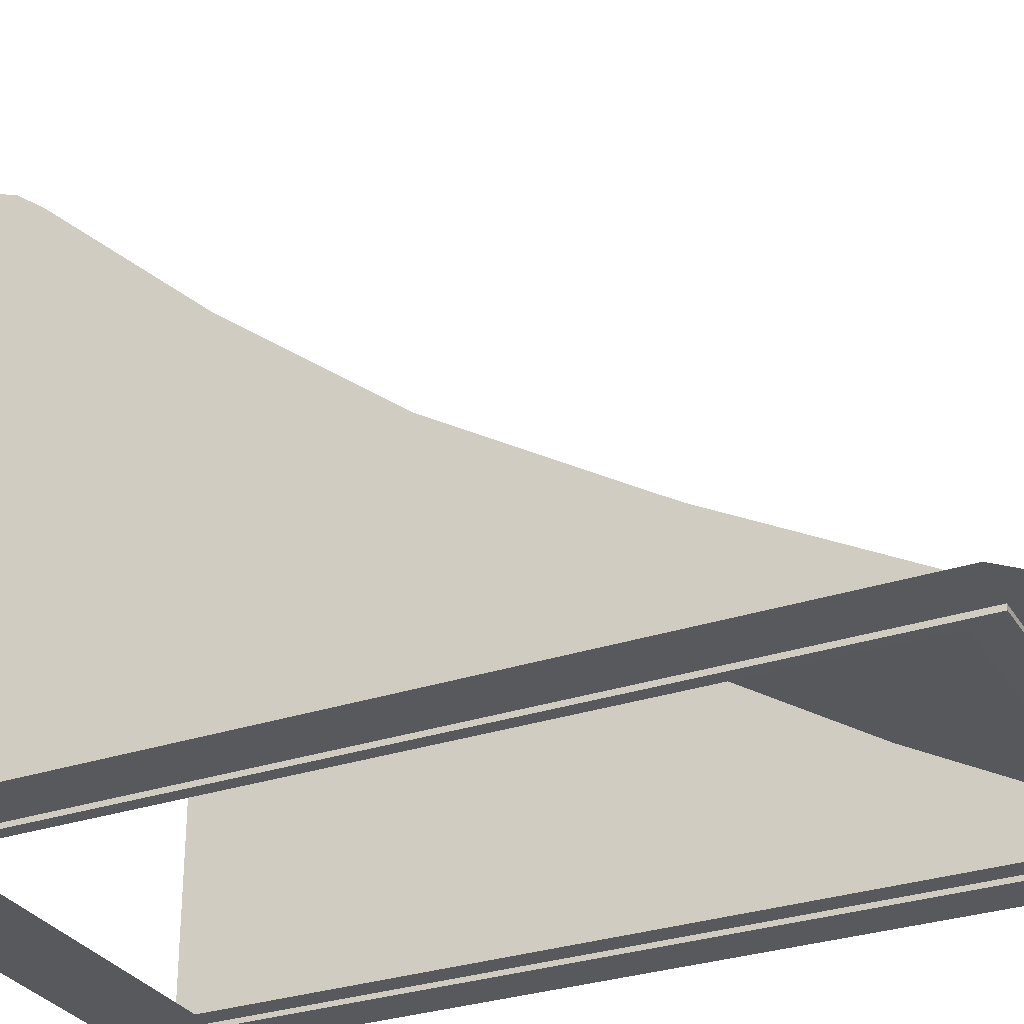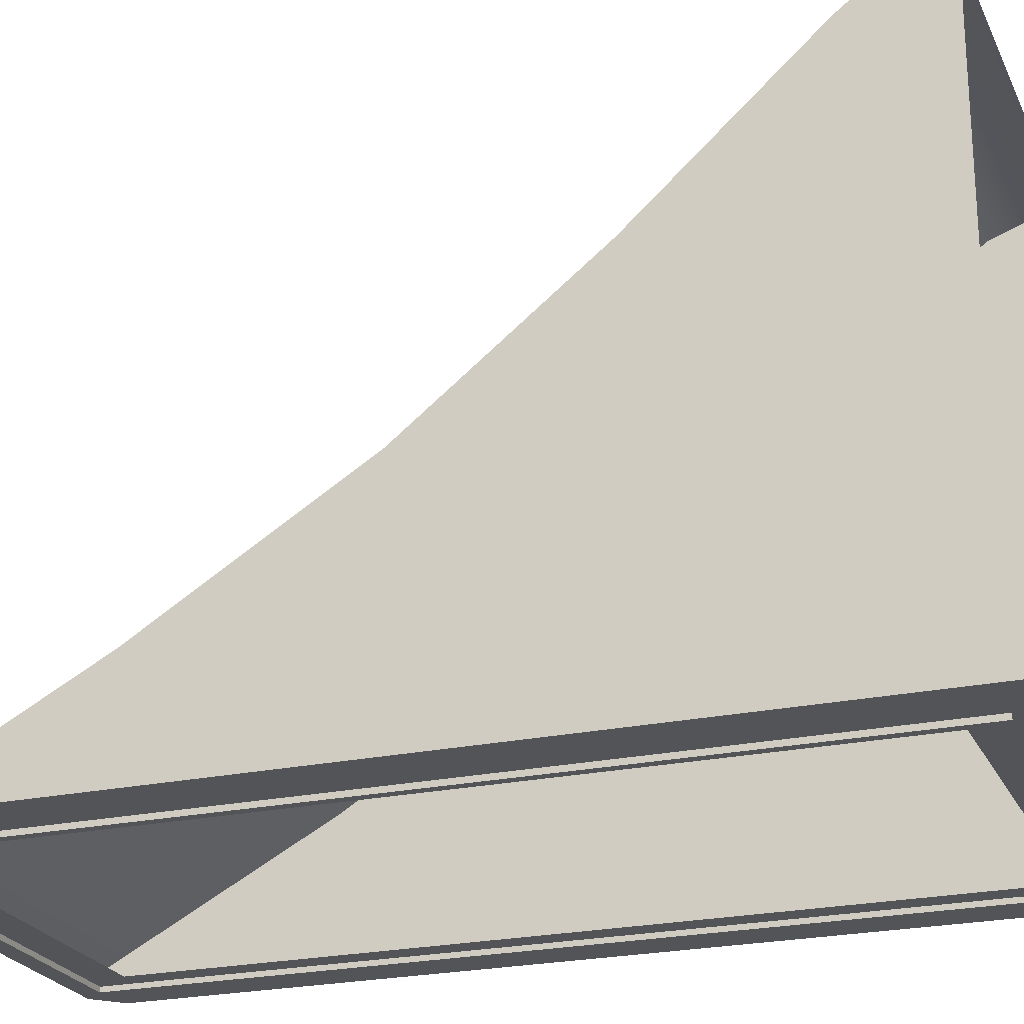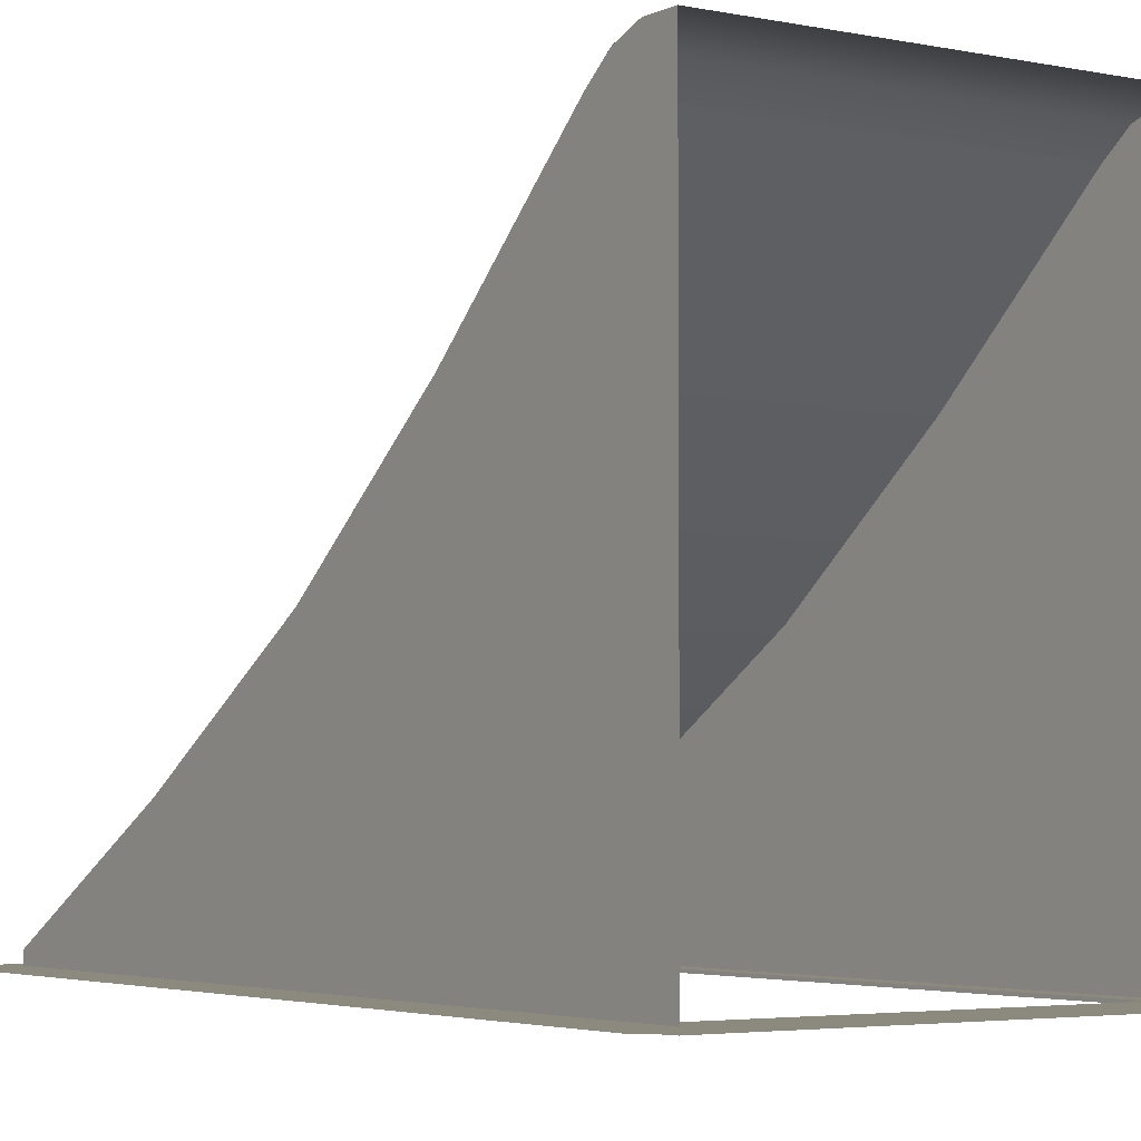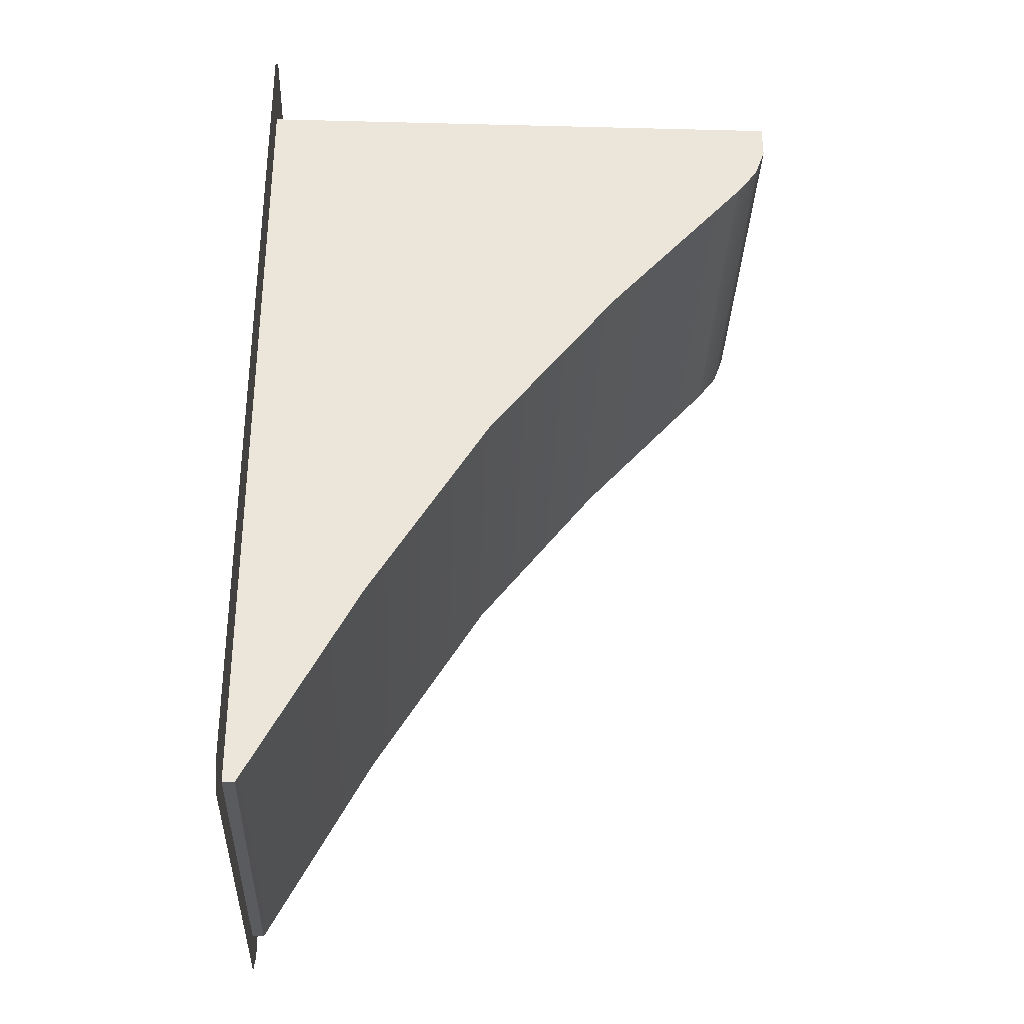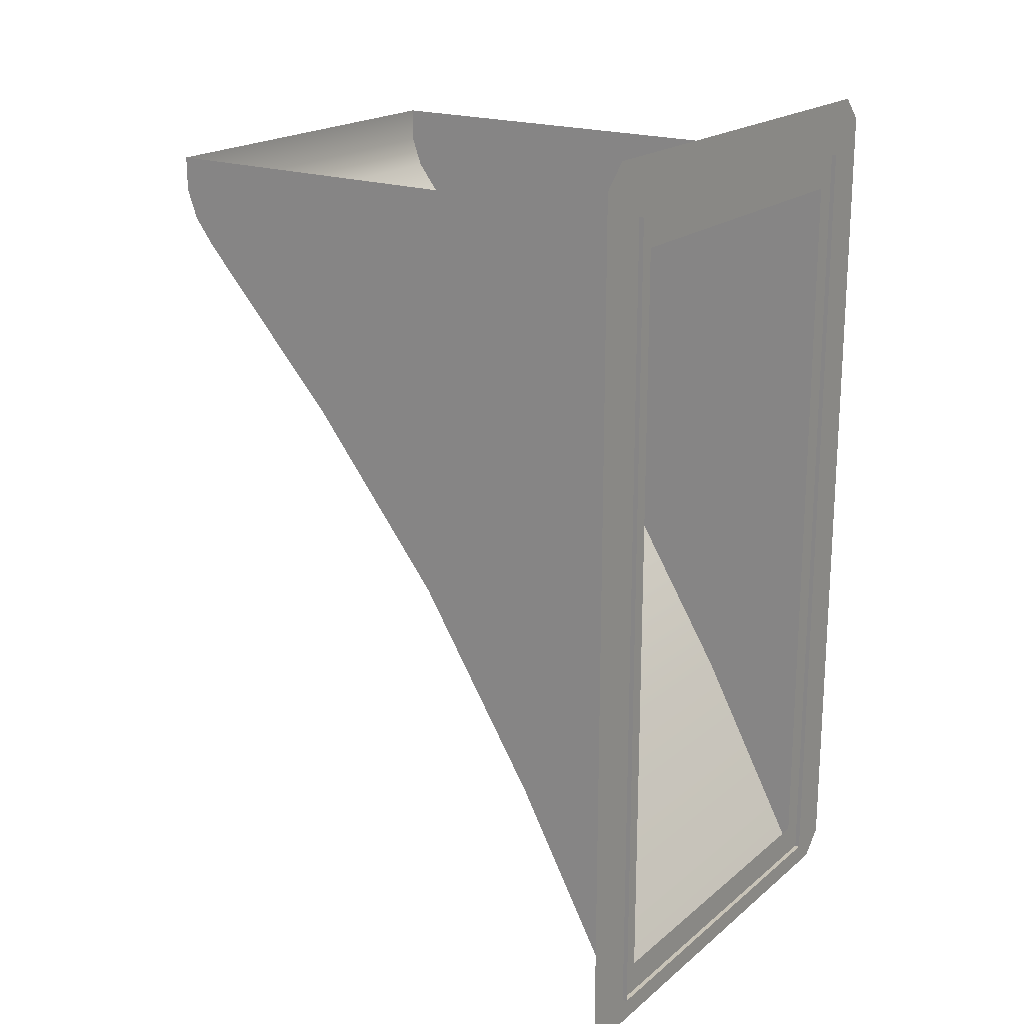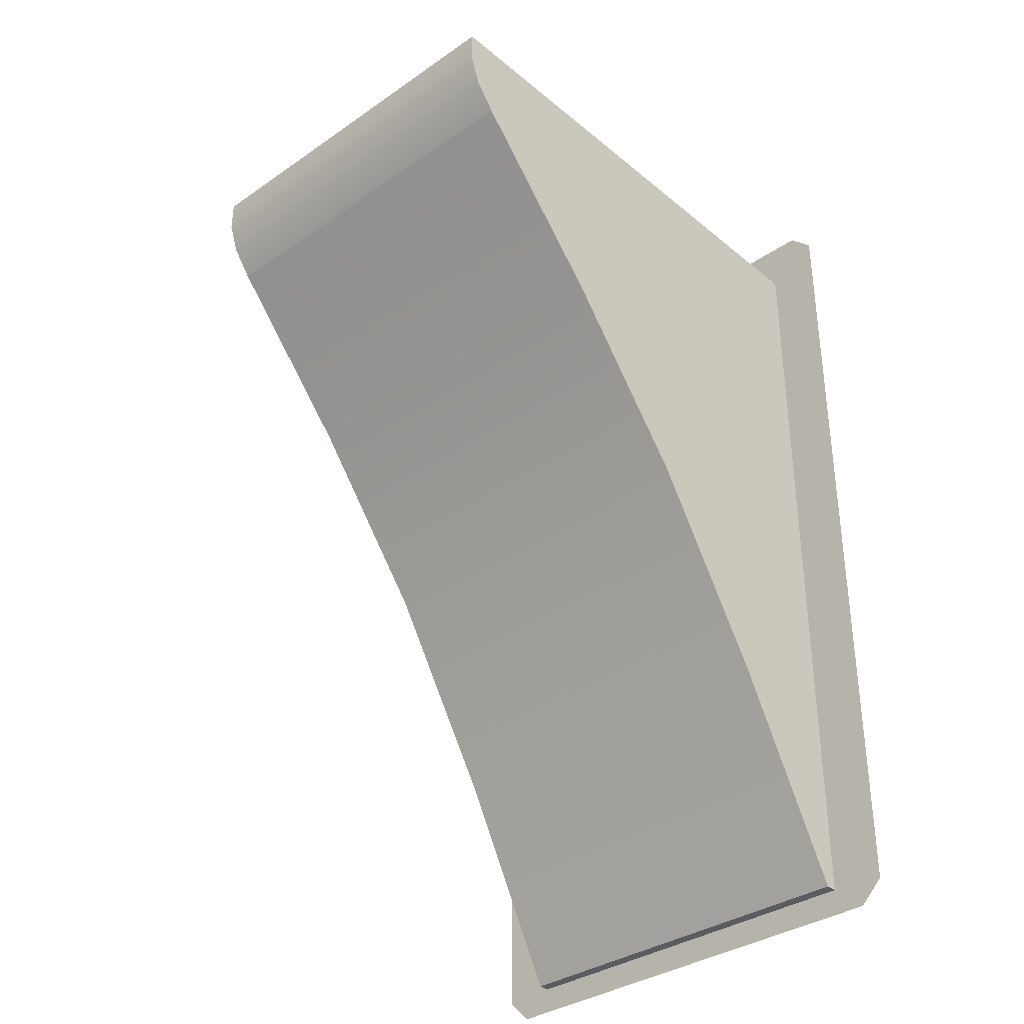
<metadata>
{"format":"obj","ext":"obj","renderer":"f3d","projection":"perspective","resolution":1024,"background":"white","views":[{"elev":-30.1,"azim":116.1,"up":"+Y"},{"elev":-23.6,"azim":-70.1,"up":"+Y"},{"elev":-3.9,"azim":-34.0,"up":"+Y"},{"elev":-32.4,"azim":88.0,"up":"+Z"},{"elev":19.7,"azim":-55.7,"up":"+Z"},{"elev":-35.0,"azim":-137.4,"up":"+Z"}]}
</metadata>
<code>
g Ramp
v -1.2 3.2 -0.5507
v -1.2 1.516 -0.5507
v -1.2 2.325 -1.52
v -1.2 1.516 -2.547
v -0.4 -1.192e-07 -5
v -0.4 0.1016 -5
v -1.2 0.1016 -5
v -1.2 -1.192e-07 -5
v -0.4 0.1016 -5
v -1.2 0.7757 -3.745
v -1.2 0.1016 -5
v -0.4 0.7757 -3.745
v -1.2 1.516 -2.547
v -0.4 1.516 -2.547
v -1.2 2.325 -1.52
v -0.4 2.325 -1.52
v -1.2 3.2 -0.5507
v -0.4 3.198 -0.5507
v -1.2 1.072e-07 -2.547
v -1.2 -1.192e-07 -5
v -1.2 0.1016 -5
v -1.2 0.7757 -3.745
v -1.2 0.5053 -2.547
v -1.2 1.011 -2.547
v -1.2 1.516 -2.547
v -1.2 3.391 -0.2066
v 1.2 3.391 -2.27e-06
v -1.2 3.391 -1.545e-06
v 1.2 3.391 -0.2066
v -1.2 3.326 -0.3859
v 1.2 3.326 -0.3859
v 0.4 3.198 -0.5507
v 1.2 3.2 -0.5507
v -0.4 3.198 -0.5507
v -1.2 3.2 -0.5507
v 0.4 3.198 -0.5507
v -0.4 3.198 -0.5507
v -0.4 2.325 -1.52
v 0.4 2.325 -1.52
v -0.4 1.516 -2.547
v 0.4 1.516 -2.547
v -0.4 0.7757 -3.745
v 0.4 0.7757 -3.745
v -0.4 0.1016 -5
v 0.4 0.1016 -5
v -1.2 1.011 -0.5507
v -1.2 1.516 -0.5507
v -1.2 1.011 -2.26e-06
v -1.2 3.2 -0.5507
v -1.2 3.2 -2.022e-06
v -1.2 3.2 -2.022e-06
v -1.2 3.2 -0.5507
v -1.2 3.326 -0.3859
v -1.2 3.391 -0.2066
v -1.2 3.391 -1.545e-06
v -1.2 3.974e-08 -2.26e-06
v -1.2 7.527e-08 -0.5507
v -1.2 0.5053 -0.5507
v -1.2 1.011 -2.26e-06
v -1.2 1.011 -0.5507
v 0.4 0.1016 -5
v -0.4 0.1016 -5
v -0.4 -1.192e-07 -5
v 0.4 -1.192e-07 -5
v 1.2 3.2 -2.747e-06
v 1.2 3.326 -0.3859
v 1.2 3.2 -0.5507
v 1.2 3.391 -0.2066
v 1.2 3.391 -2.27e-06
v -1.2 1.011 -2.547
v -1.2 1.011 -0.5507
v -1.2 0.5053 -0.5507
v -1.2 0.5053 -2.547
v -1.2 1.011 -0.5507
v -1.2 1.011 -2.547
v -1.2 1.516 -2.547
v -1.2 1.516 -0.5507
v -1.2 0.5053 -2.547
v -1.2 0.5053 -0.5507
v -1.2 7.527e-08 -0.5507
v -1.2 1.072e-07 -2.547
v 1.2 3.2 -0.5507
v 1.2 2.325 -1.52
v 1.2 1.516 -0.5507
v 1.2 1.516 -2.547
v 0.4 -1.192e-07 -5
v 1.2 -1.192e-07 -5
v 1.2 0.1016 -5
v 0.4 0.1016 -5
v 0.4 0.1016 -5
v 1.2 0.1016 -5
v 1.2 0.7757 -3.745
v 0.4 0.7757 -3.745
v 1.2 1.516 -2.547
v 0.4 1.516 -2.547
v 1.2 2.325 -1.52
v 0.4 2.325 -1.52
v 1.2 3.2 -0.5507
v 0.4 3.198 -0.5507
v 1.2 1.072e-07 -2.547
v 1.2 0.1016 -5
v 1.2 -1.192e-07 -5
v 1.2 0.7757 -3.745
v 1.2 0.5053 -2.547
v 1.2 1.011 -2.547
v 1.2 1.516 -2.547
v 1.2 1.011 -0.5507
v 1.2 1.011 -2.508e-06
v 1.2 1.516 -0.5507
v 1.2 3.2 -0.5507
v 1.2 3.2 -2.747e-06
v 1.2 -1.986e-08 -2.508e-06
v 1.2 0.5053 -0.5507
v 1.2 7.527e-08 -0.5507
v 1.2 1.011 -2.508e-06
v 1.2 1.011 -0.5507
v 1.2 1.011 -2.547
v 1.2 0.5053 -2.547
v 1.2 0.5053 -0.5507
v 1.2 1.011 -0.5507
v 1.2 1.011 -0.5507
v 1.2 1.516 -0.5507
v 1.2 1.516 -2.547
v 1.2 1.011 -2.547
v 1.2 0.5053 -2.547
v 1.2 1.072e-07 -2.547
v 1.2 7.527e-08 -0.5507
v 1.2 0.5053 -0.5507
v -1.068 0.02876 -4.804
v 1.391 0.02876 -5.164
v 1.068 0.02876 -4.804
v -1.391 0.02876 -5.164
v -1.535 0.02876 -5.02
v 1.068 0.02876 -4.804
v 1.535 0.02876 0.1914
v 1.068 0.02876 -0.1963
v 1.535 0.02876 -5.02
v 1.391 0.02876 -5.164
v 1.068 0.02876 -0.1963
v -1.391 0.02876 0.3352
v -1.068 0.02876 -0.1963
v 1.391 0.02876 0.3352
v 1.535 0.02876 0.1914
v -1.068 0.02876 -0.1963
v -1.535 0.02876 -5.02
v -1.068 0.02876 -4.804
v -1.535 0.02876 0.1914
v -1.391 0.02876 0.3352
g Ramp_0
f 3 2 1
f 4 2 3
f 7 6 5
f 8 7 5
f 11 10 9
f 10 12 9
f 10 13 12
f 13 14 12
f 13 15 14
f 15 16 14
f 15 17 16
f 17 18 16
f 21 20 19
f 22 21 19
f 19 23 22
f 23 24 22
f 22 24 25
f 28 27 26
f 27 29 26
f 26 29 30
f 29 31 30
f 31 32 30
f 32 31 33
f 32 34 30
f 30 34 35
f 38 37 36
f 39 38 36
f 40 38 39
f 41 40 39
f 42 40 41
f 43 42 41
f 44 42 43
f 45 44 43
f 48 47 46
f 49 47 48
f 50 49 48
f 53 52 51
f 54 53 51
f 55 54 51
f 58 57 56
f 59 58 56
f 60 58 59
f 63 62 61
f 64 63 61
f 67 66 65
f 66 68 65
f 68 69 65
f 72 71 70
f 73 72 70
f 76 75 74
f 77 76 74
f 80 79 78
f 81 80 78
f 84 83 82
f 84 85 83
f 88 87 86
f 89 88 86
f 92 91 90
f 93 92 90
f 94 92 93
f 95 94 93
f 96 94 95
f 97 96 95
f 98 96 97
f 99 98 97
f 102 101 100
f 101 103 100
f 100 103 104
f 104 103 105
f 105 103 106
f 109 108 107
f 109 110 108
f 110 111 108
f 114 113 112
f 113 115 112
f 113 116 115
f 119 118 117
f 120 119 117
f 123 122 121
f 124 123 121
f 127 126 125
f 128 127 125
g Ramp_1
f 131 130 129
f 130 132 129
f 132 133 129
f 136 135 134
f 135 137 134
f 137 138 134
f 141 140 139
f 140 142 139
f 142 143 139
f 146 145 144
f 145 147 144
f 147 148 144

</code>
